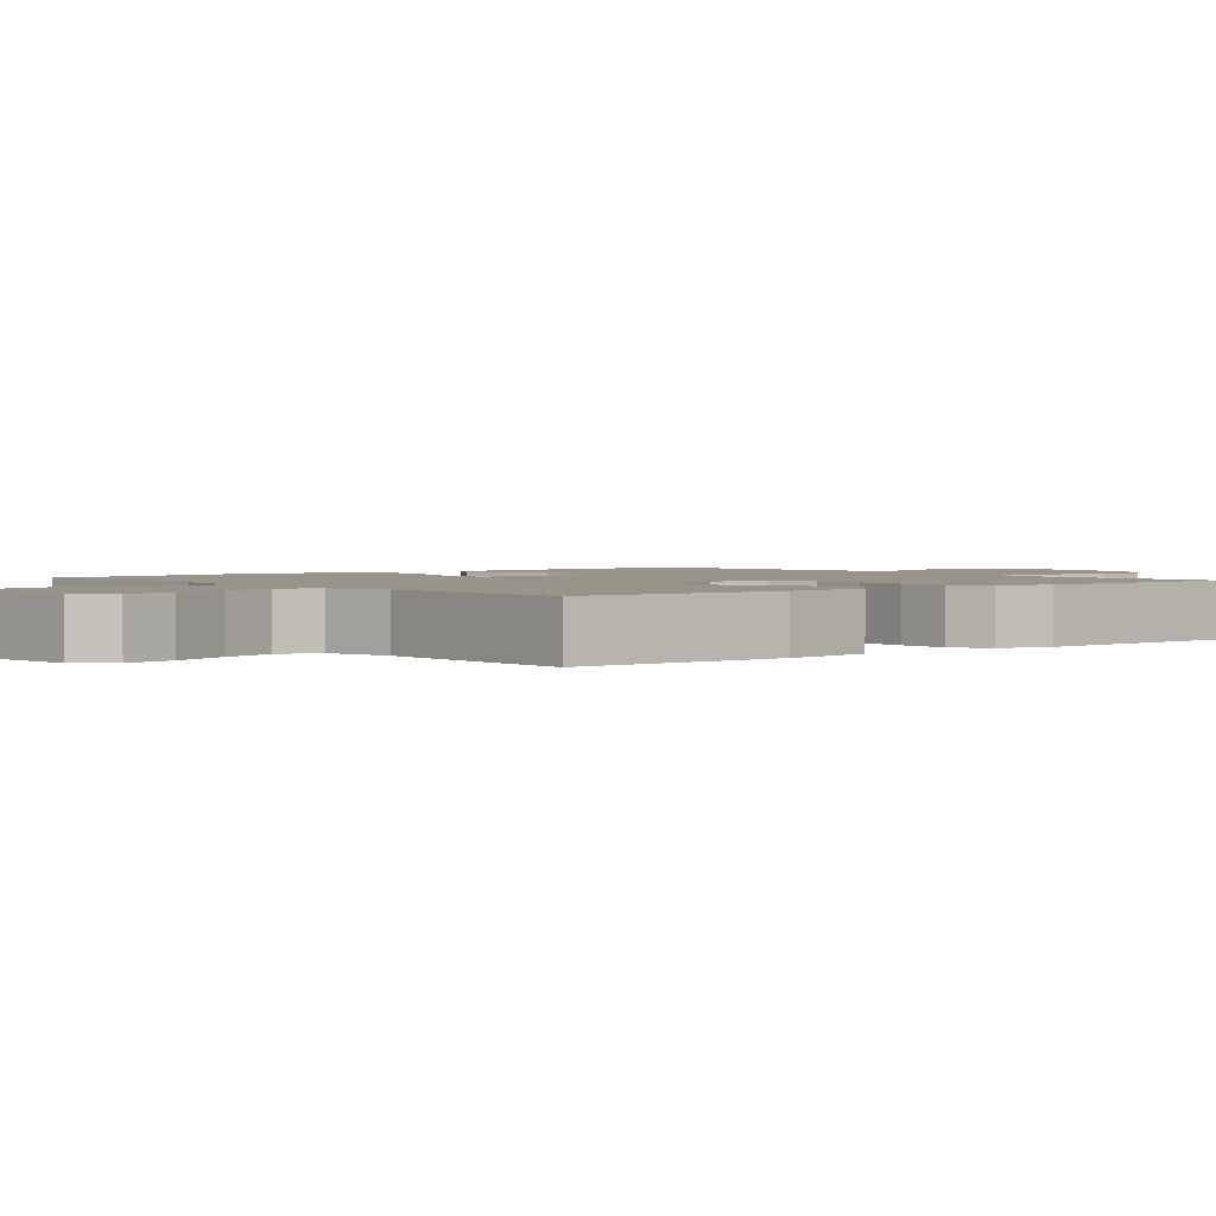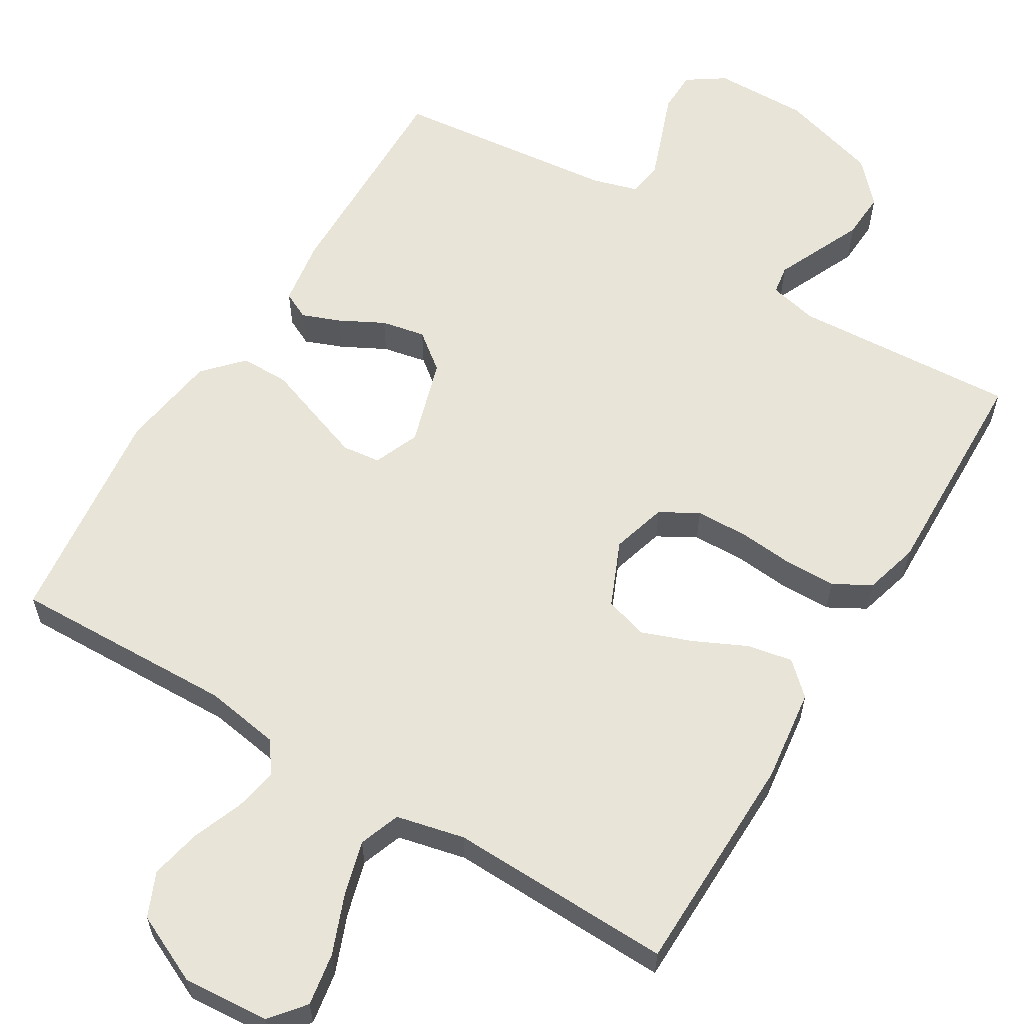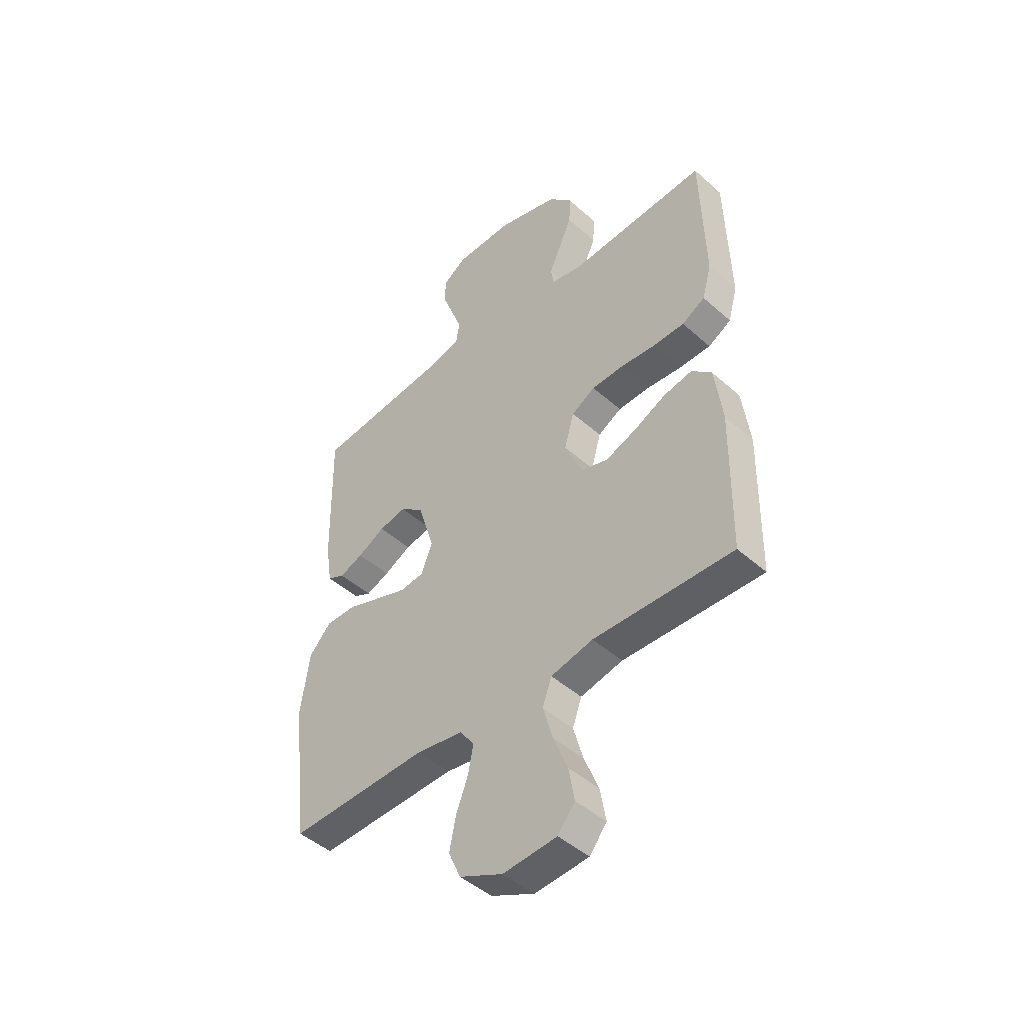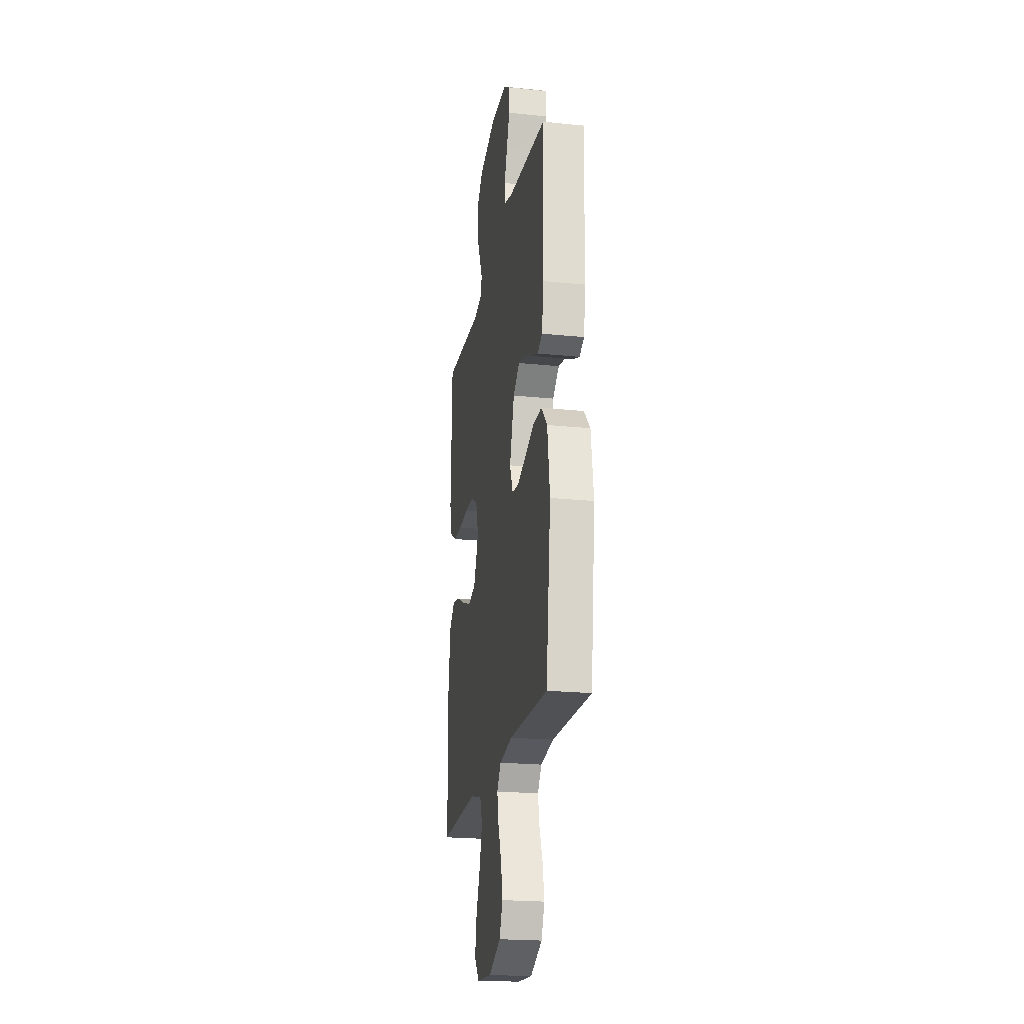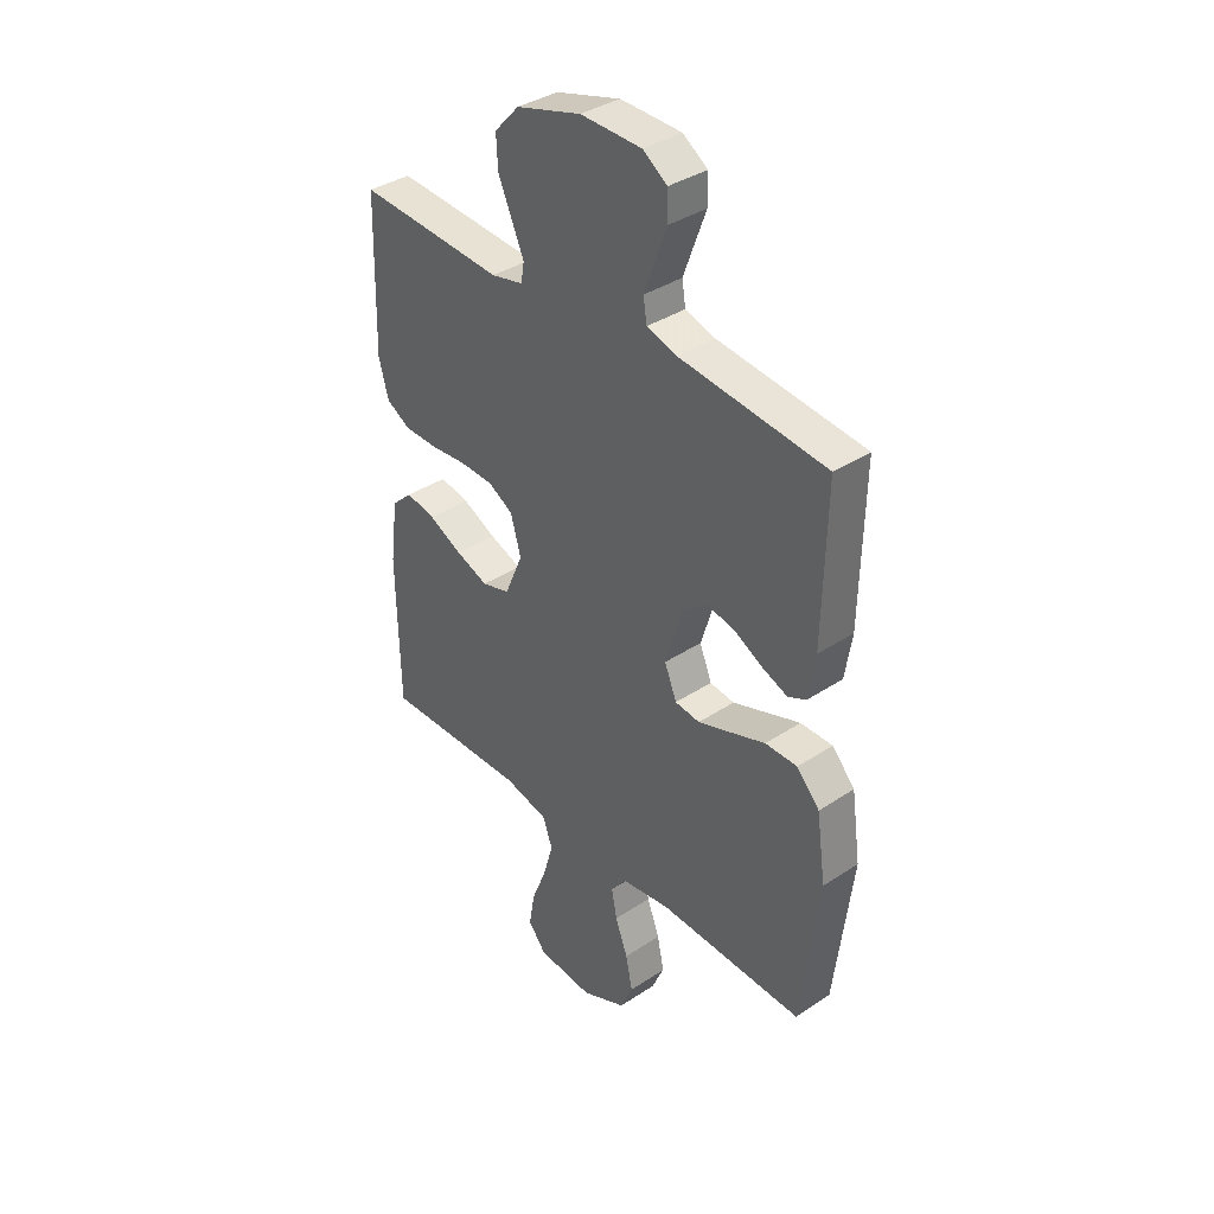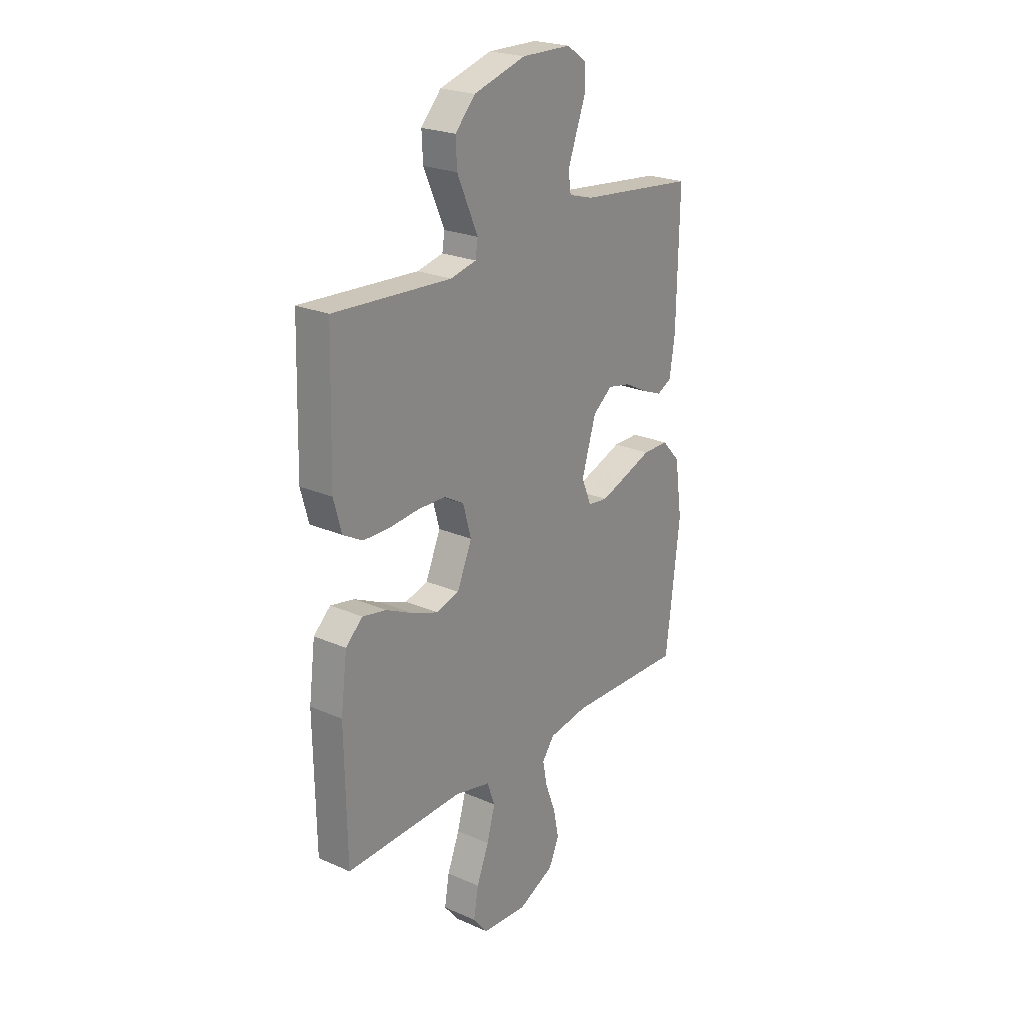
<metadata>
{"format":"obj","ext":"obj","renderer":"f3d","projection":"perspective","resolution":1024,"background":"white","views":[{"elev":1.9,"azim":-129.6,"up":"+Y"},{"elev":60.0,"azim":-148.7,"up":"+Y"},{"elev":-46.2,"azim":-135.4,"up":"+Z"},{"elev":-21.7,"azim":79.7,"up":"+Z"},{"elev":37.3,"azim":49.7,"up":"+Z"},{"elev":23.4,"azim":-53.4,"up":"+Z"}]}
</metadata>
<code>
v -0.5 0.07 0.5
v -0.2 0.07 0.482
v -0.134 0.07 0.497
v -0.128 0.07 0.536
v -0.153 0.07 0.592
v -0.181 0.07 0.655
v -0.184 0.07 0.718
v -0.133 0.07 0.773
v 0 0.07 0.812
v 0.126 0.07 0.81
v 0.176 0.07 0.776
v 0.177 0.07 0.72
v 0.153 0.07 0.656
v 0.131 0.07 0.596
v 0.138 0.07 0.55
v 0.2 0.07 0.532
v 0.5 0.07 0.5
v 0.494 0.07 0.2
v 0.48 0.07 0.111
v 0.443 0.07 0.093
v 0.392 0.07 0.113
v 0.333 0.07 0.144
v 0.274 0.07 0.156
v 0.224 0.07 0.117
v 0.188 0.07 0
v 0.213 0.07 -0.061
v 0.264 0.07 -0.067
v 0.332 0.07 -0.043
v 0.404 0.07 -0.017
v 0.47 0.07 -0.017
v 0.517 0.07 -0.068
v 0.536 0.07 -0.2
v 0.5 0.07 -0.5
v 0.2 0.07 -0.491
v 0.099 0.07 -0.507
v 0.068 0.07 -0.549
v 0.079 0.07 -0.607
v 0.105 0.07 -0.675
v 0.119 0.07 -0.743
v 0.093 0.07 -0.802
v 0 0.07 -0.845
v -0.116 0.07 -0.836
v -0.153 0.07 -0.79
v -0.141 0.07 -0.72
v -0.11 0.07 -0.642
v -0.089 0.07 -0.568
v -0.109 0.07 -0.513
v -0.2 0.07 -0.492
v -0.5 0.07 -0.5
v -0.505 0.07 -0.2
v -0.489 0.07 -0.075
v -0.446 0.07 -0.035
v -0.385 0.07 -0.047
v -0.316 0.07 -0.08
v -0.249 0.07 -0.105
v -0.191 0.07 -0.088
v -0.153 0.07 0
v -0.174 0.07 0.074
v -0.225 0.07 0.103
v -0.295 0.07 0.105
v -0.37 0.07 0.098
v -0.438 0.07 0.099
v -0.488 0.07 0.127
v -0.508 0.07 0.2
v -0.5 0 0.5
v -0.2 0 0.482
v -0.134 0 0.497
v -0.128 0 0.536
v -0.153 0 0.592
v -0.181 0 0.655
v -0.184 0 0.718
v -0.133 0 0.773
v 0 0 0.812
v 0.126 0 0.81
v 0.176 0 0.776
v 0.177 0 0.72
v 0.153 0 0.656
v 0.131 0 0.596
v 0.138 0 0.55
v 0.2 0 0.532
v 0.5 0 0.5
v 0.494 0 0.2
v 0.48 0 0.111
v 0.443 0 0.093
v 0.392 0 0.113
v 0.333 0 0.144
v 0.274 0 0.156
v 0.224 0 0.117
v 0.188 0 0
v 0.213 0 -0.061
v 0.264 0 -0.067
v 0.332 0 -0.043
v 0.404 0 -0.017
v 0.47 0 -0.017
v 0.517 0 -0.068
v 0.536 0 -0.2
v 0.5 0 -0.5
v 0.2 0 -0.491
v 0.099 0 -0.507
v 0.068 0 -0.549
v 0.079 0 -0.607
v 0.105 0 -0.675
v 0.119 0 -0.743
v 0.093 0 -0.802
v 0 0 -0.845
v -0.116 0 -0.836
v -0.153 0 -0.79
v -0.141 0 -0.72
v -0.11 0 -0.642
v -0.089 0 -0.568
v -0.109 0 -0.513
v -0.2 0 -0.492
v -0.5 0 -0.5
v -0.505 0 -0.2
v -0.489 0 -0.075
v -0.446 0 -0.035
v -0.385 0 -0.047
v -0.316 0 -0.08
v -0.249 0 -0.105
v -0.191 0 -0.088
v -0.153 0 0
v -0.174 0 0.074
v -0.225 0 0.103
v -0.295 0 0.105
v -0.37 0 0.098
v -0.438 0 0.099
v -0.488 0 0.127
v -0.508 0 0.2
f 64 1 2
f 63 64 2
f 62 63 2
f 61 62 2
f 60 61 2
f 59 60 2 3
f 58 59 3
f 57 58 3 4
f 52 53 54
f 51 52 54
f 50 51 54
f 49 50 54
f 48 49 54
f 47 48 54 55
f 46 47 55 56
f 43 44 45
f 42 43 45
f 41 42 45
f 40 41 45
f 39 40 45
f 38 39 45
f 37 38 45
f 36 37 45 46
f 46 56 57
f 36 46 57
f 35 36 57
f 32 33 34
f 31 32 34
f 30 31 34
f 29 30 34
f 28 29 34
f 27 28 34 35
f 20 21 22
f 19 20 22
f 18 19 22
f 17 18 22
f 16 17 22
f 15 16 22 23
f 11 12 13
f 10 11 13
f 9 10 13
f 8 9 13
f 7 8 13
f 6 7 13
f 5 6 13
f 4 5 13
f 4 13 14
f 57 4 14 15
f 26 27 35
f 25 26 35 57
f 24 25 57 15
f 15 23 24
f 66 65 128
f 66 128 127
f 66 127 126
f 66 126 125
f 66 125 124
f 67 66 124 123
f 67 123 122
f 68 67 122 121
f 118 117 116
f 118 116 115
f 118 115 114
f 118 114 113
f 118 113 112
f 119 118 112 111
f 120 119 111 110
f 109 108 107
f 109 107 106
f 109 106 105
f 109 105 104
f 109 104 103
f 109 103 102
f 109 102 101
f 110 109 101 100
f 121 120 110
f 121 110 100
f 121 100 99
f 98 97 96
f 98 96 95
f 98 95 94
f 98 94 93
f 98 93 92
f 99 98 92 91
f 86 85 84
f 86 84 83
f 86 83 82
f 86 82 81
f 86 81 80
f 87 86 80 79
f 77 76 75
f 77 75 74
f 77 74 73
f 77 73 72
f 77 72 71
f 77 71 70
f 77 70 69
f 77 69 68
f 78 77 68
f 79 78 68 121
f 99 91 90
f 121 99 90 89
f 79 121 89 88
f 88 87 79
f 1 65 66 2
f 2 66 67 3
f 3 67 68 4
f 4 68 69 5
f 5 69 70 6
f 6 70 71 7
f 7 71 72 8
f 8 72 73 9
f 9 73 74 10
f 10 74 75 11
f 11 75 76 12
f 12 76 77 13
f 13 77 78 14
f 14 78 79 15
f 15 79 80 16
f 16 80 81 17
f 17 81 82 18
f 18 82 83 19
f 19 83 84 20
f 20 84 85 21
f 21 85 86 22
f 22 86 87 23
f 23 87 88 24
f 24 88 89 25
f 25 89 90 26
f 26 90 91 27
f 27 91 92 28
f 28 92 93 29
f 29 93 94 30
f 30 94 95 31
f 31 95 96 32
f 32 96 97 33
f 33 97 98 34
f 34 98 99 35
f 35 99 100 36
f 36 100 101 37
f 37 101 102 38
f 38 102 103 39
f 39 103 104 40
f 40 104 105 41
f 41 105 106 42
f 42 106 107 43
f 43 107 108 44
f 44 108 109 45
f 45 109 110 46
f 46 110 111 47
f 47 111 112 48
f 48 112 113 49
f 49 113 114 50
f 50 114 115 51
f 51 115 116 52
f 52 116 117 53
f 53 117 118 54
f 54 118 119 55
f 55 119 120 56
f 56 120 121 57
f 57 121 122 58
f 58 122 123 59
f 59 123 124 60
f 60 124 125 61
f 61 125 126 62
f 62 126 127 63
f 63 127 128 64
f 64 128 65 1

</code>
